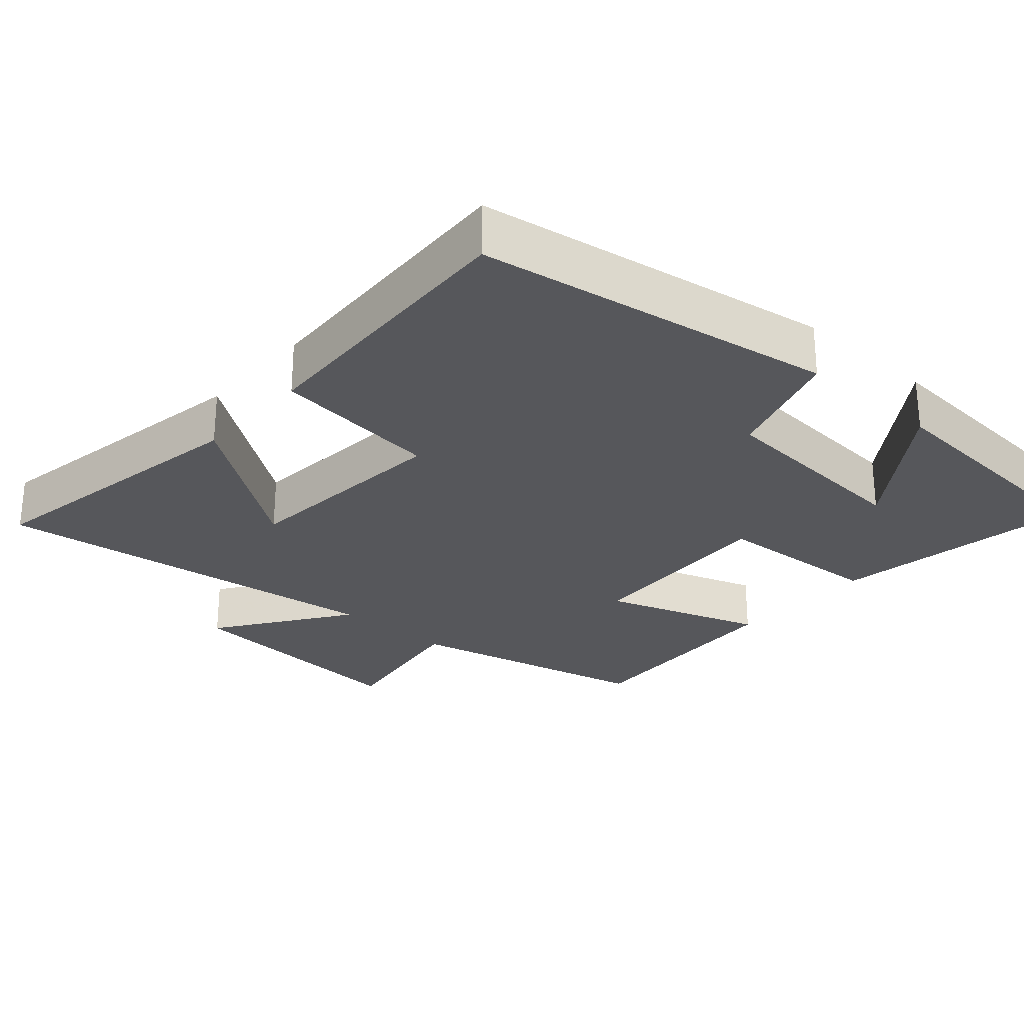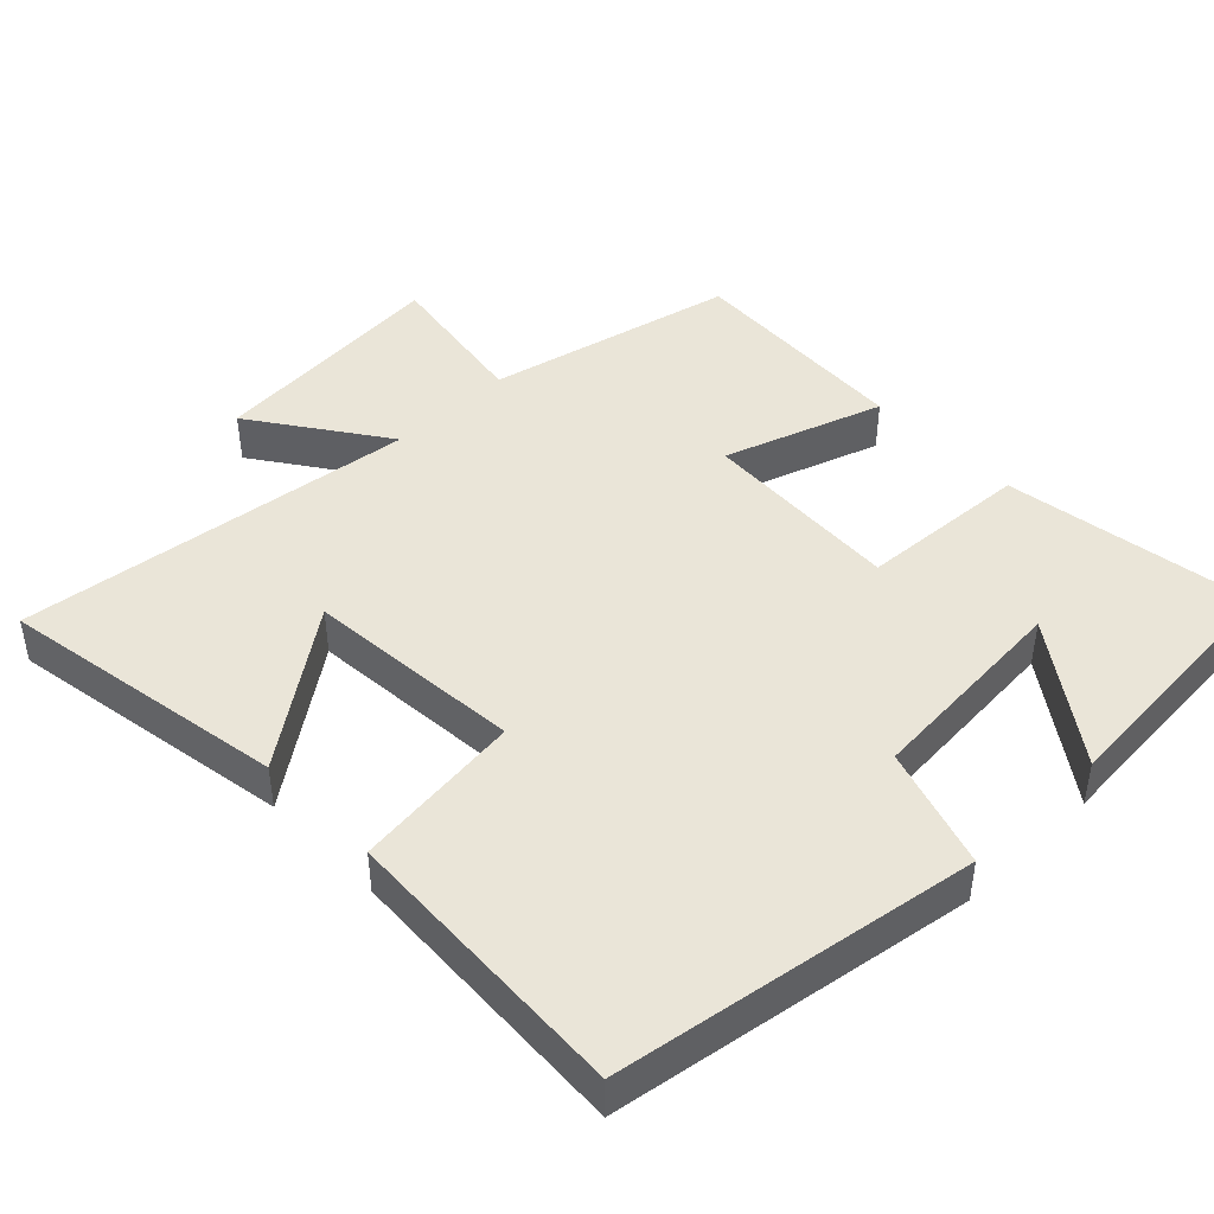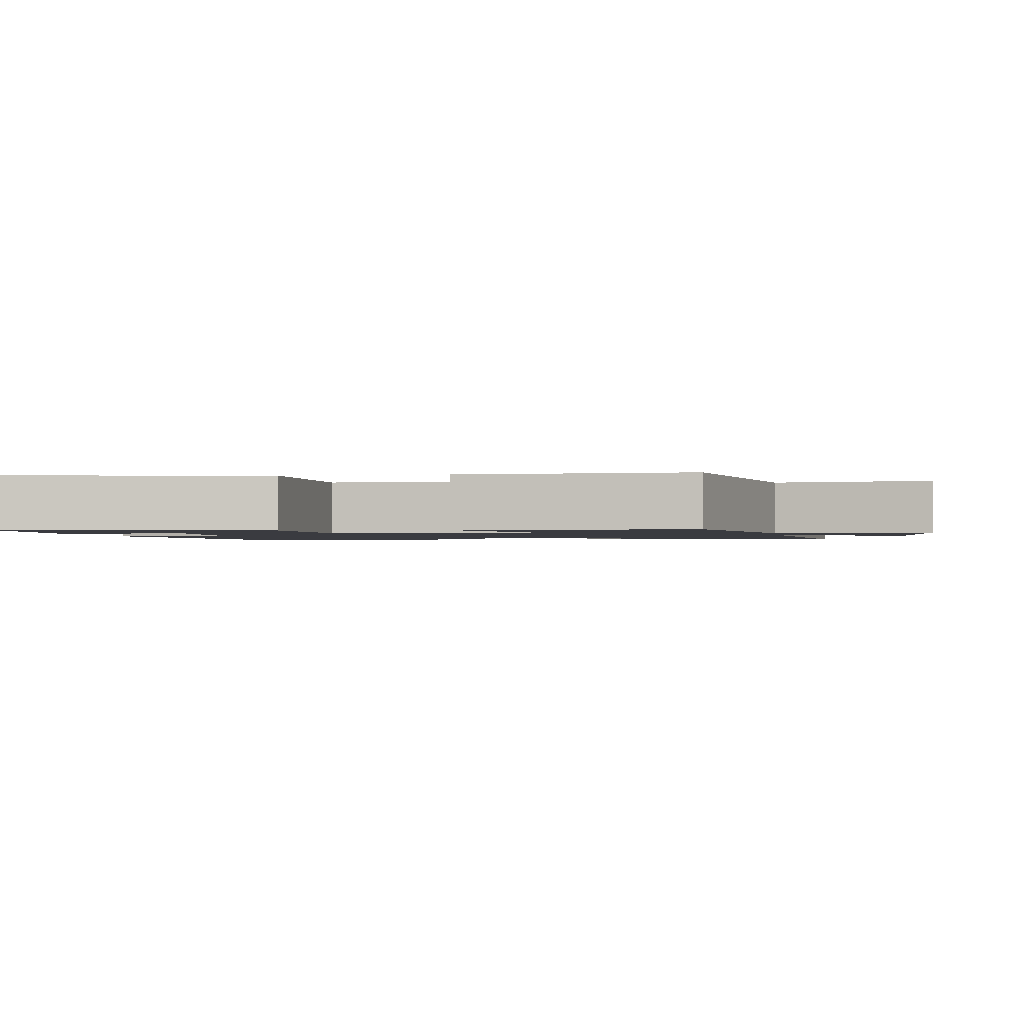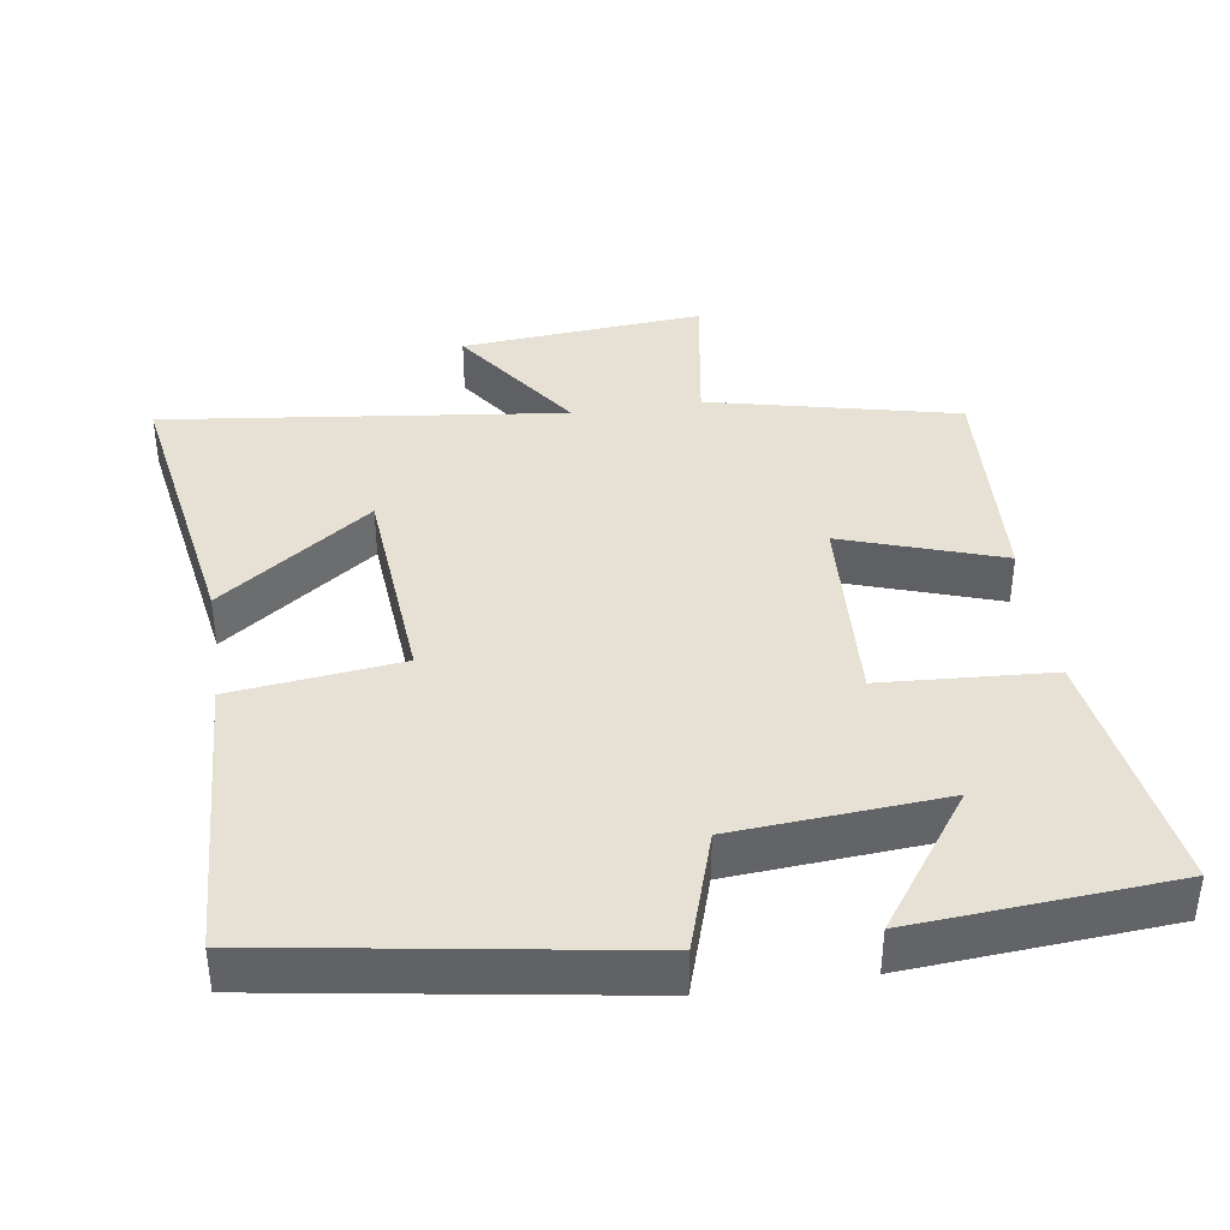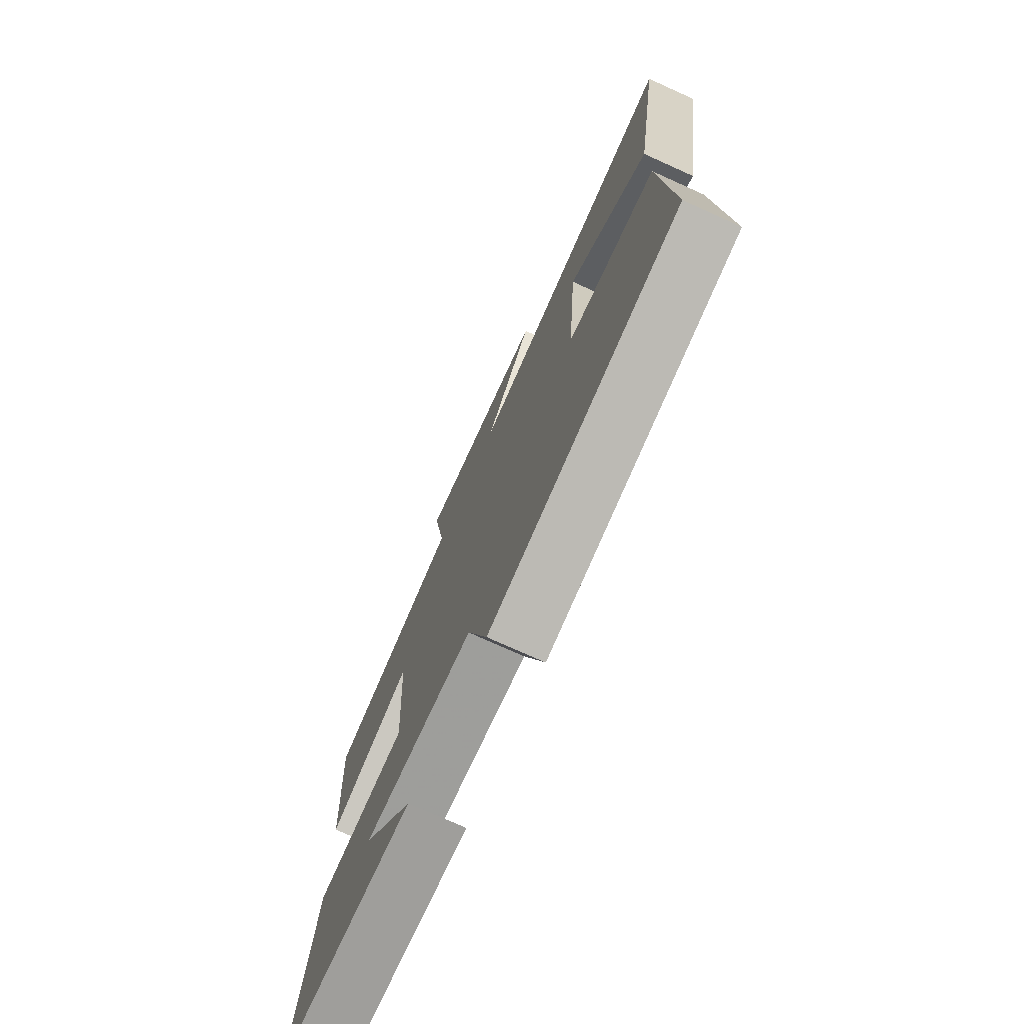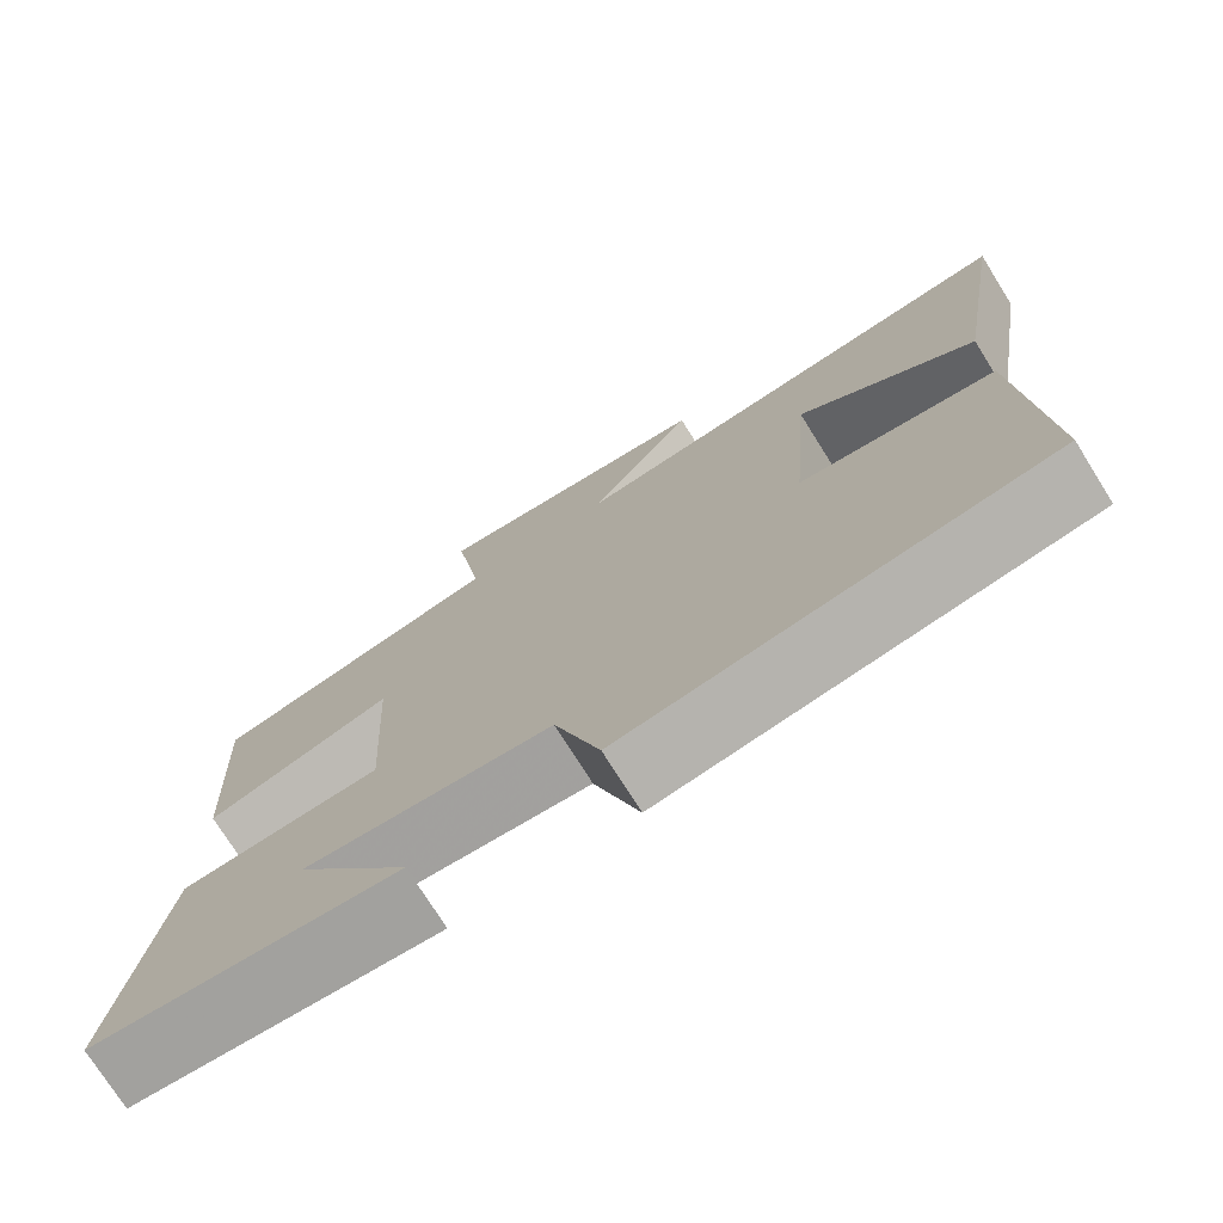
<metadata>
{"format":"obj","ext":"obj","renderer":"f3d","projection":"perspective","resolution":1024,"background":"white","views":[{"elev":-27.1,"azim":138.4,"up":"+Y"},{"elev":44.6,"azim":135.8,"up":"+Y"},{"elev":-1.4,"azim":-81.7,"up":"+Y"},{"elev":39.2,"azim":171.5,"up":"+Y"},{"elev":-74.9,"azim":65.7,"up":"+Z"},{"elev":-74.8,"azim":32.1,"up":"+Z"}]}
</metadata>
<code>
v -0.518 0.07 0.42
v -0.17 0.07 0.5
v -0.204 0.07 0.713
v 0.136 0.07 0.685
v 0.008 0.07 0.5
v 0.567 0.07 0.568
v 0.5 0.07 0.165
v 0.288 0.07 0.319
v 0.264 0.07 0.015
v 0.5 0.07 -0.013
v 0.522 0.07 -0.42
v 0.018 0.07 -0.5
v -0.036 0.07 -0.332
v -0.328 0.07 -0.31
v -0.192 0.07 -0.5
v -0.553 0.07 -0.473
v -0.5 0.07 -0.121
v -0.262 0.07 -0.106
v -0.278 0.07 0.176
v -0.5 0.07 0.101
v -0.518 0 0.42
v -0.17 0 0.5
v -0.204 0 0.713
v 0.136 0 0.685
v 0.008 0 0.5
v 0.567 0 0.568
v 0.5 0 0.165
v 0.288 0 0.319
v 0.264 0 0.015
v 0.5 0 -0.013
v 0.522 0 -0.42
v 0.018 0 -0.5
v -0.036 0 -0.332
v -0.328 0 -0.31
v -0.192 0 -0.5
v -0.553 0 -0.473
v -0.5 0 -0.121
v -0.262 0 -0.106
v -0.278 0 0.176
v -0.5 0 0.101
f 19 20 1 2
f 18 19 2
f 16 17 18
f 14 15 16
f 14 16 18
f 13 14 18
f 11 12 13
f 10 11 13
f 9 10 13
f 13 18 2
f 9 13 2
f 8 9 2
f 6 7 8
f 5 6 8
f 2 3 4 5
f 2 5 8
f 22 21 40 39
f 22 39 38
f 38 37 36
f 36 35 34
f 38 36 34
f 38 34 33
f 33 32 31
f 33 31 30
f 33 30 29
f 22 38 33
f 22 33 29
f 22 29 28
f 28 27 26
f 28 26 25
f 25 24 23 22
f 28 25 22
f 1 21 22 2
f 2 22 23 3
f 3 23 24 4
f 4 24 25 5
f 5 25 26 6
f 6 26 27 7
f 7 27 28 8
f 8 28 29 9
f 9 29 30 10
f 10 30 31 11
f 11 31 32 12
f 12 32 33 13
f 13 33 34 14
f 14 34 35 15
f 15 35 36 16
f 16 36 37 17
f 17 37 38 18
f 18 38 39 19
f 19 39 40 20
f 20 40 21 1

</code>
